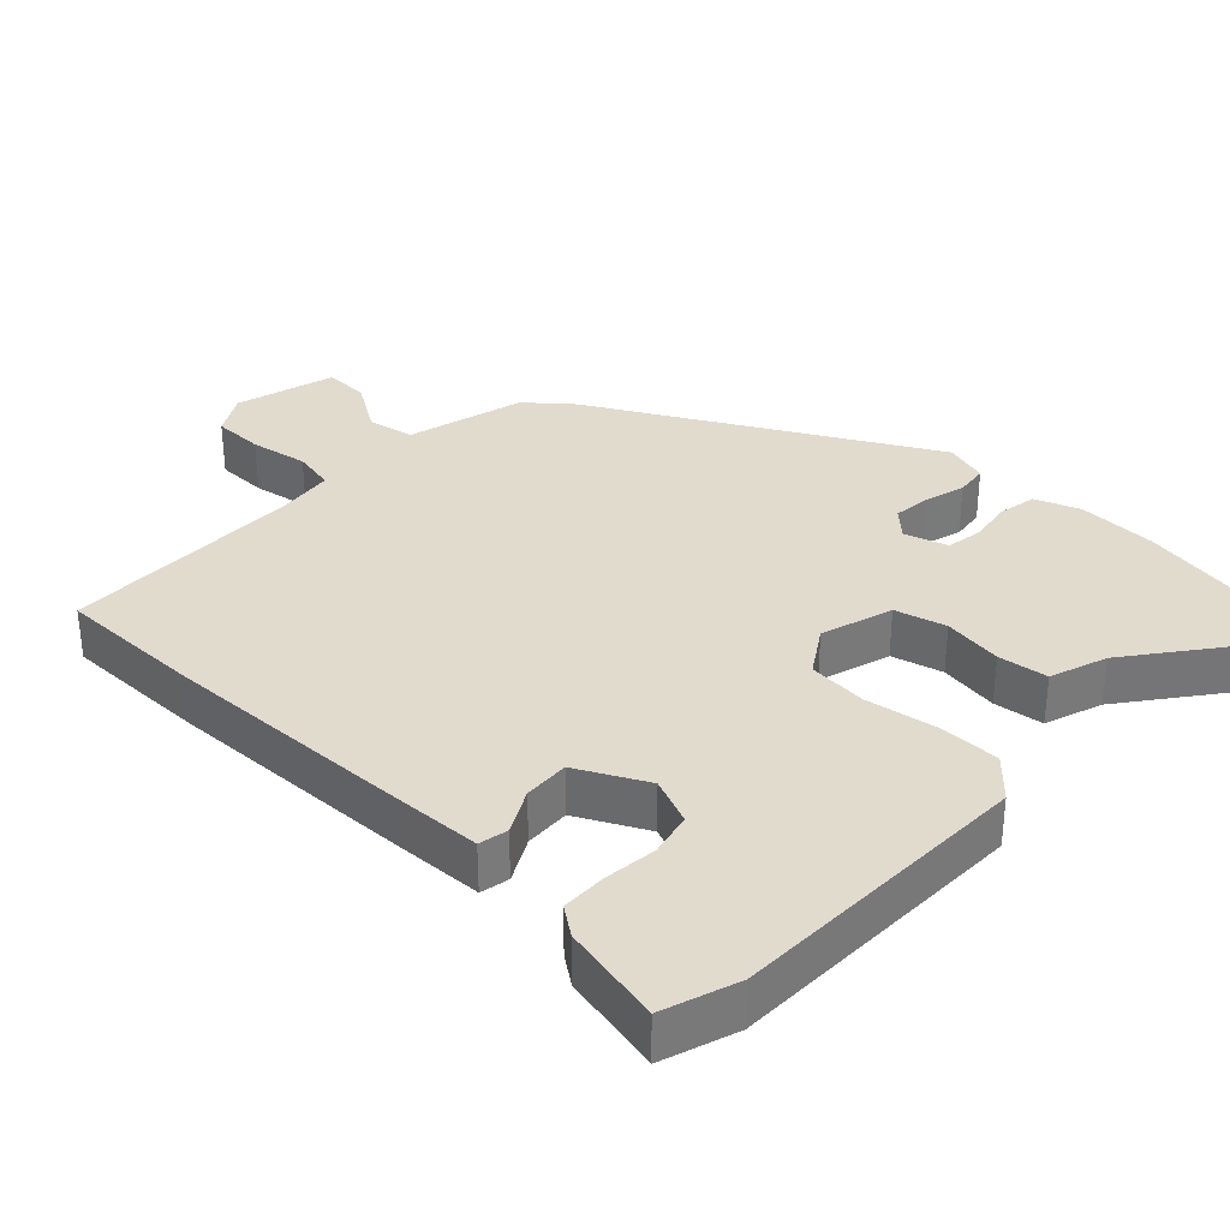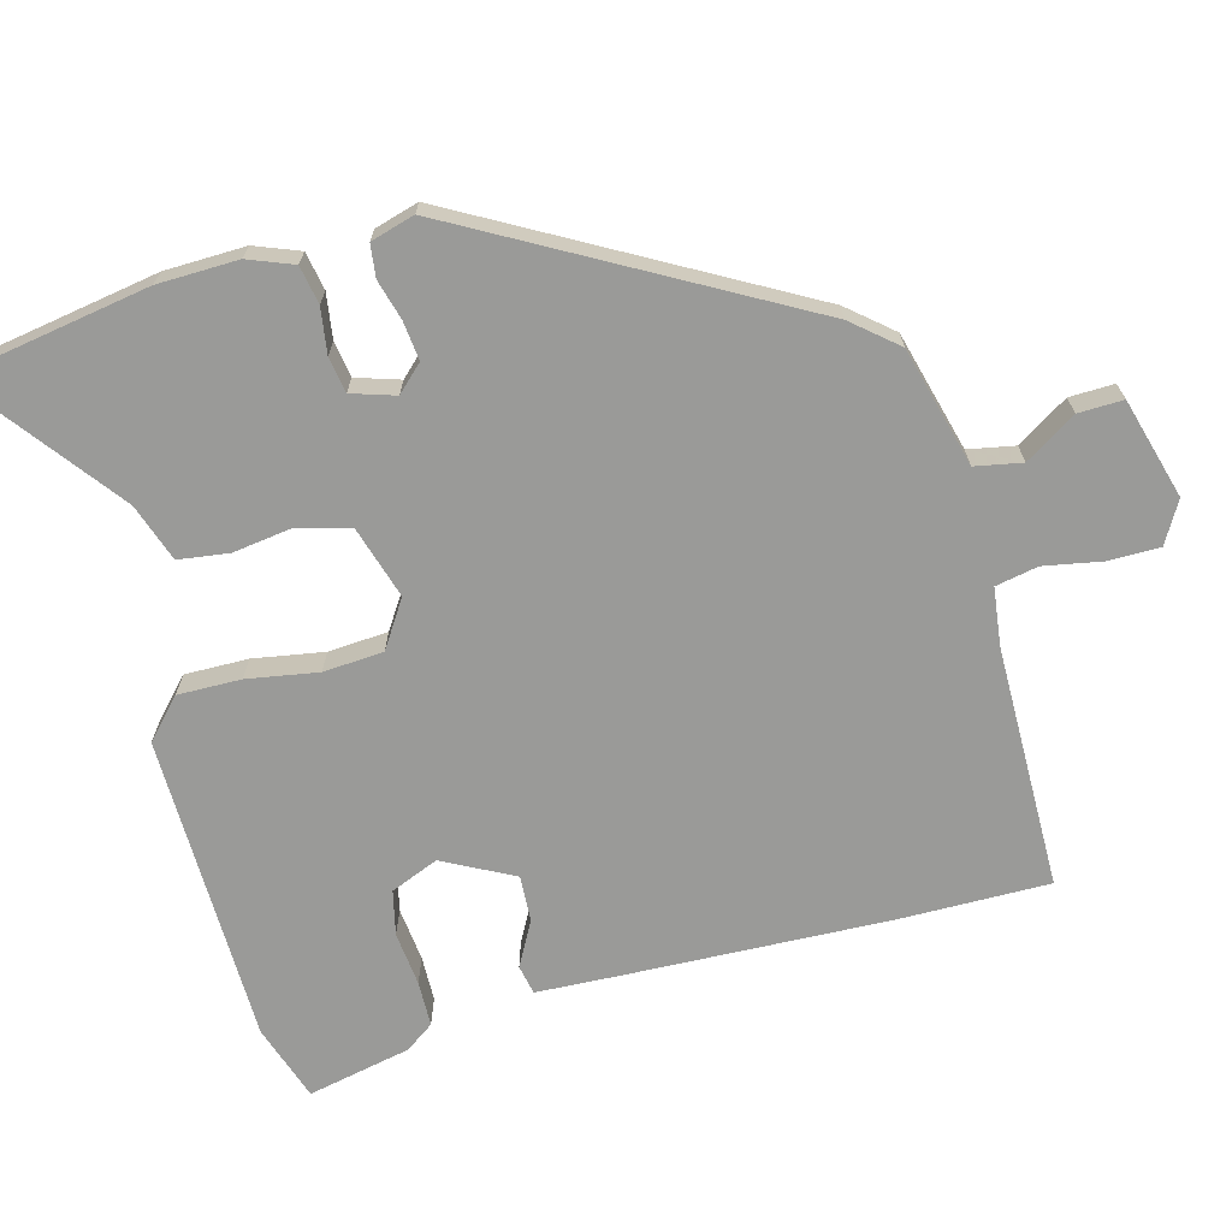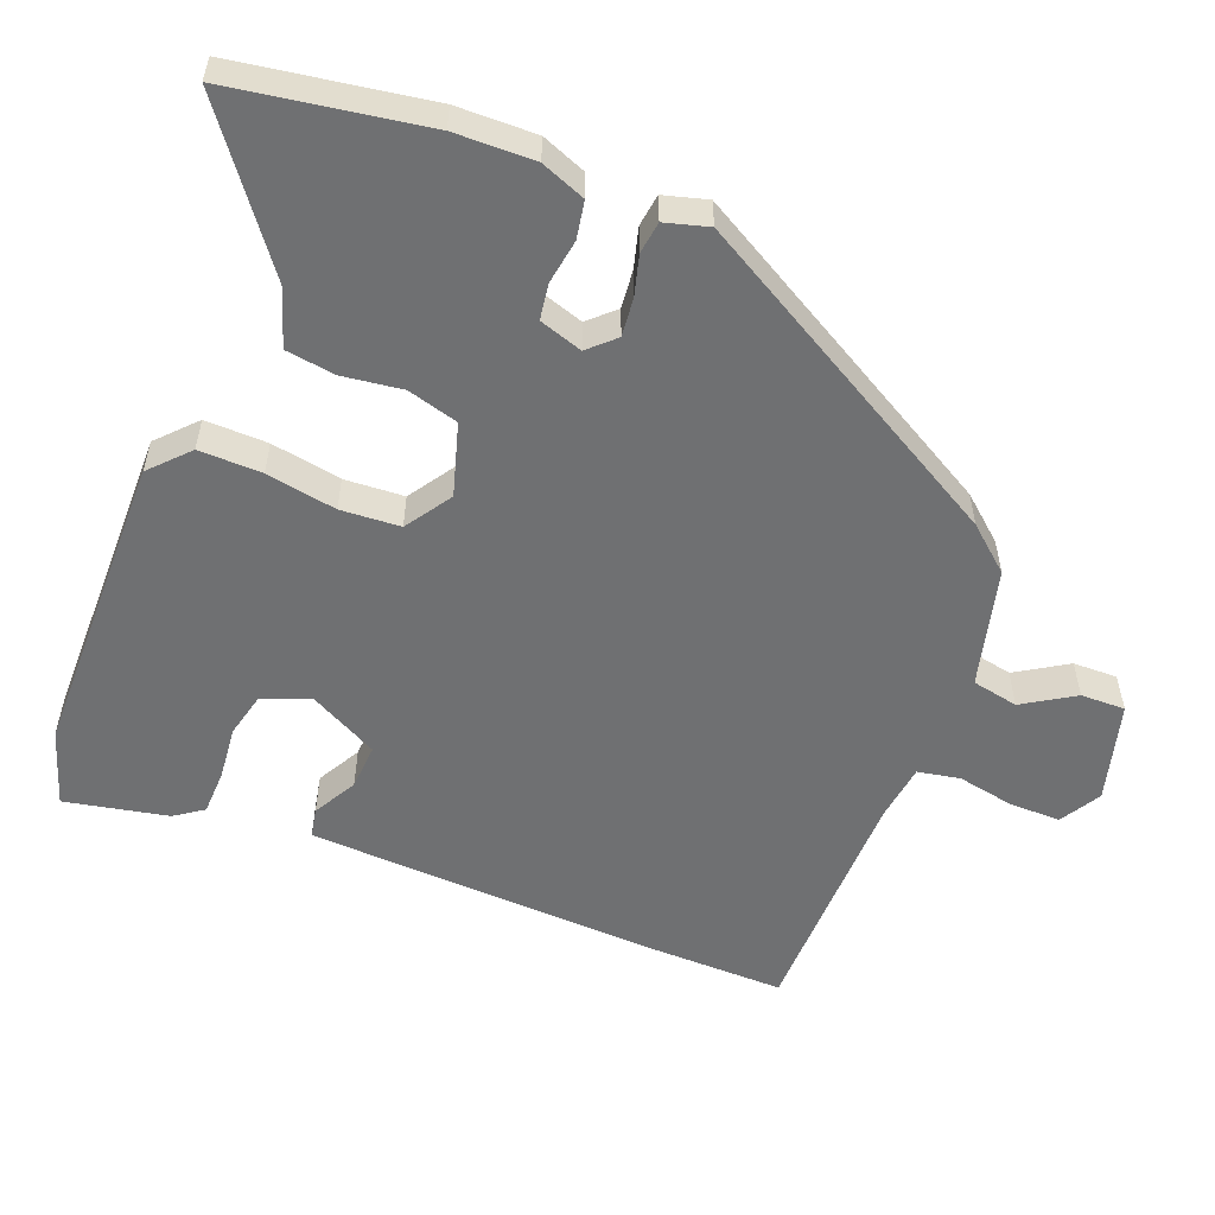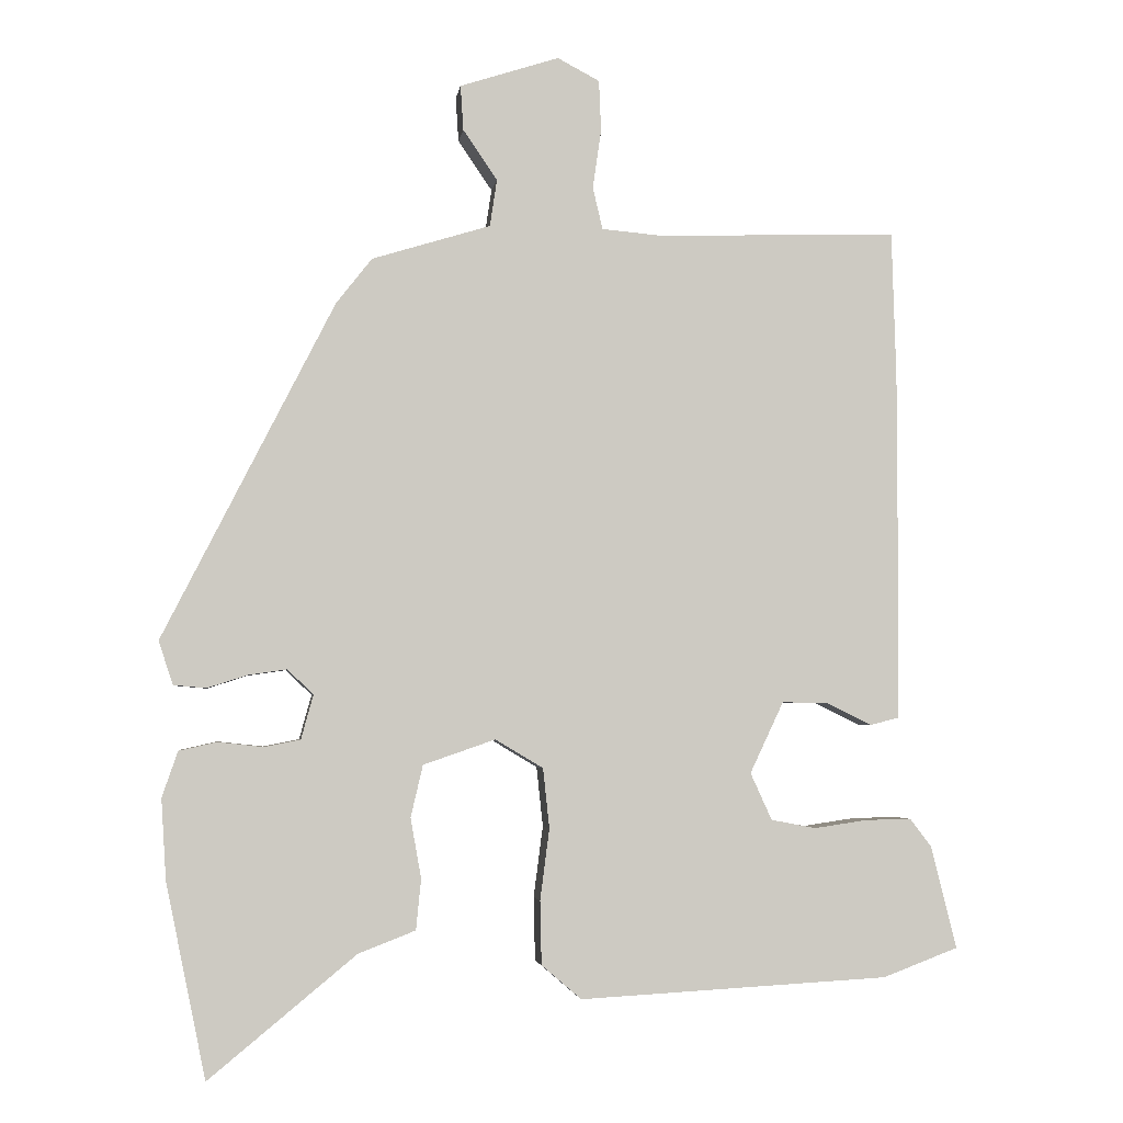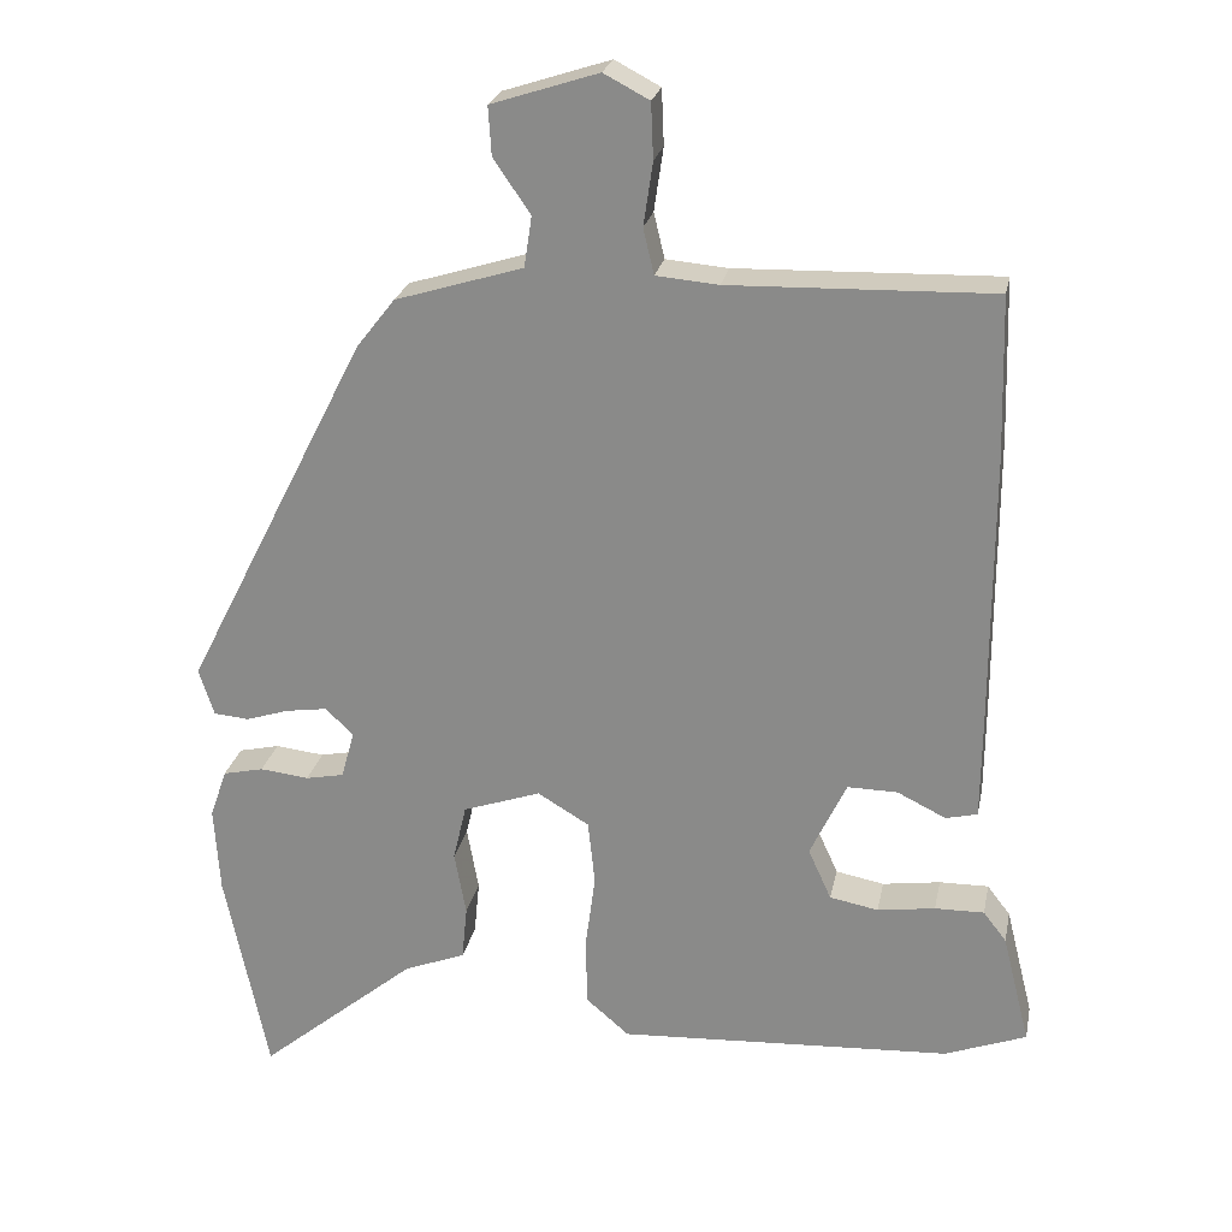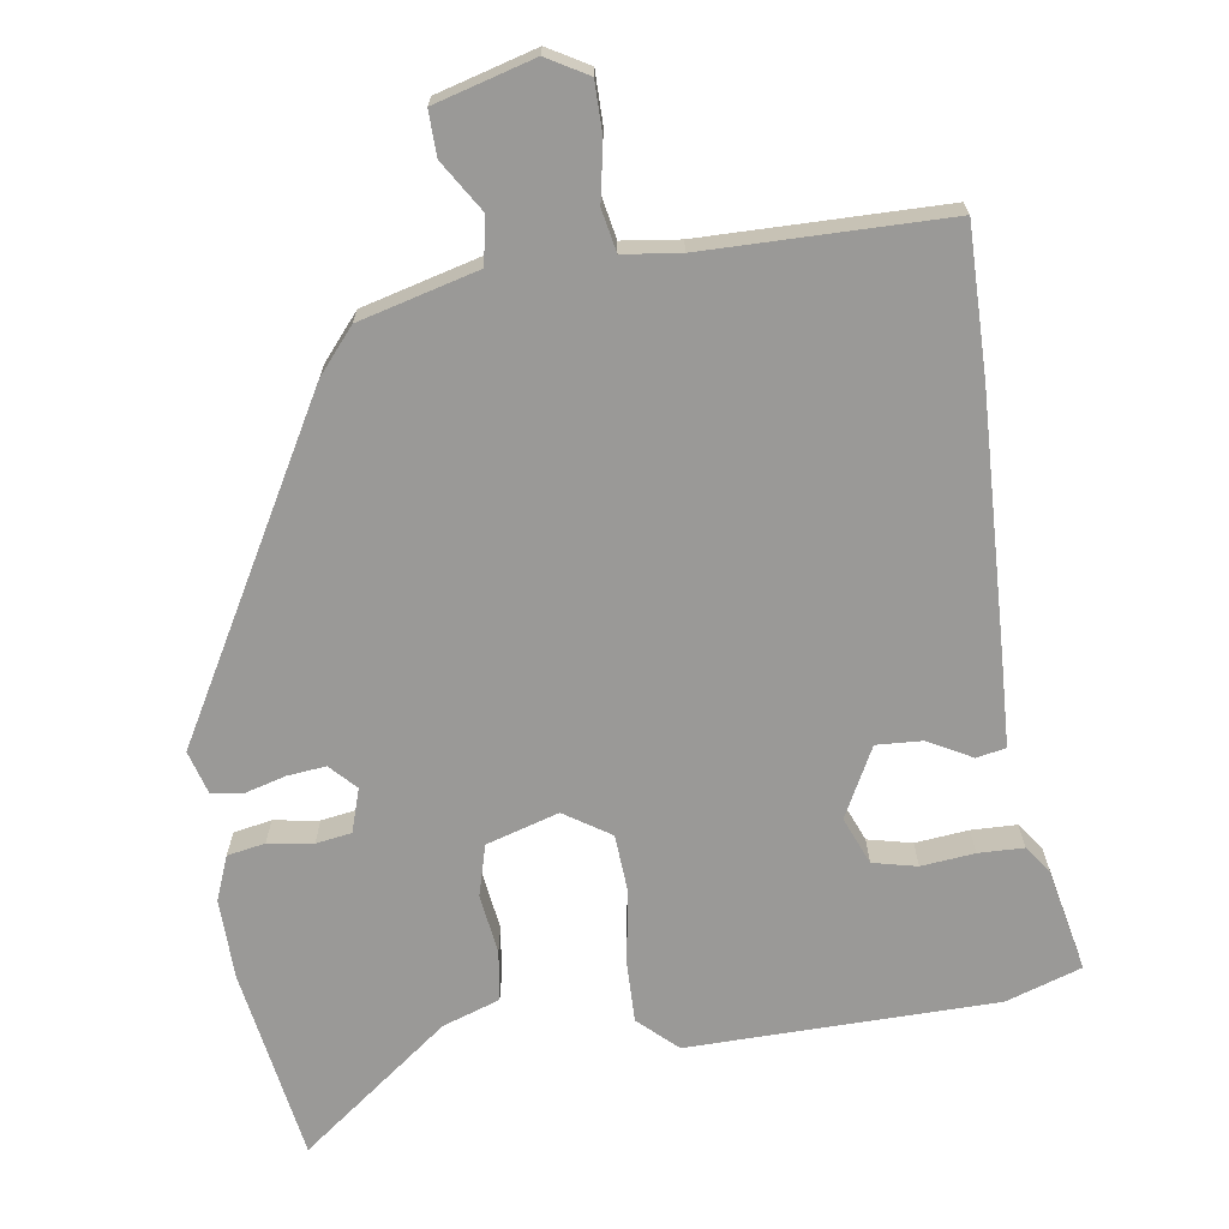
<metadata>
{"format":"obj","ext":"obj","renderer":"f3d","projection":"perspective","resolution":1024,"background":"white","views":[{"elev":33.9,"azim":131.5,"up":"+Y"},{"elev":-69.2,"azim":-77.1,"up":"+Y"},{"elev":-54.9,"azim":-114.0,"up":"+Y"},{"elev":-3.5,"azim":-8.0,"up":"+Z"},{"elev":24.3,"azim":11.3,"up":"+Z"},{"elev":-69.0,"azim":6.1,"up":"+Y"}]}
</metadata>
<code>
v 0.498 0.07 0.555
v 0.504 0.07 0.348
v 0.504 0.07 -0.02
v 0.503 0.07 -0.141
v 0.462 0.07 -0.151
v 0.399 0.07 -0.12
v 0.334 0.07 -0.119
v 0.287 0.07 -0.219
v 0.317 0.07 -0.285
v 0.38 0.07 -0.297
v 0.455 0.07 -0.286
v 0.519 0.07 -0.285
v 0.549 0.07 -0.324
v 0.585 0.07 -0.468
v 0.479 0.07 -0.508
v 0.045 0.07 -0.532
v -0.011 0.07 -0.484
v -0.013 0.07 -0.395
v 0 0.07 -0.295
v -0.009 0.07 -0.211
v -0.076 0.07 -0.171
v -0.177 0.07 -0.206
v -0.194 0.07 -0.279
v -0.179 0.07 -0.363
v -0.186 0.07 -0.434
v -0.266 0.07 -0.465
v -0.472 0.07 -0.635
v -0.528 0.07 -0.363
v -0.535 0.07 -0.25
v -0.513 0.07 -0.186
v -0.46 0.07 -0.174
v -0.396 0.07 -0.181
v -0.346 0.07 -0.171
v -0.329 0.07 -0.109
v -0.365 0.07 -0.074
v -0.419 0.07 -0.082
v -0.475 0.07 -0.1
v -0.521 0.07 -0.096
v -0.541 0.07 -0.035
v -0.301 0.07 0.437
v -0.251 0.07 0.501
v -0.085 0.07 0.552
v -0.075 0.07 0.618
v -0.123 0.07 0.688
v -0.127 0.07 0.751
v 0.012 0.07 0.796
v 0.071 0.07 0.765
v 0.074 0.07 0.693
v 0.062 0.07 0.611
v 0.076 0.07 0.552
v 0.157 0.07 0.545
v 0.498 0 0.555
v 0.504 0 0.348
v 0.504 0 -0.02
v 0.503 0 -0.141
v 0.462 0 -0.151
v 0.399 0 -0.12
v 0.334 0 -0.119
v 0.287 0 -0.219
v 0.317 0 -0.285
v 0.38 0 -0.297
v 0.455 0 -0.286
v 0.519 0 -0.285
v 0.549 0 -0.324
v 0.585 0 -0.468
v 0.479 0 -0.508
v 0.045 0 -0.532
v -0.011 0 -0.484
v -0.013 0 -0.395
v 0 0 -0.295
v -0.009 0 -0.211
v -0.076 0 -0.171
v -0.177 0 -0.206
v -0.194 0 -0.279
v -0.179 0 -0.363
v -0.186 0 -0.434
v -0.266 0 -0.465
v -0.472 0 -0.635
v -0.528 0 -0.363
v -0.535 0 -0.25
v -0.513 0 -0.186
v -0.46 0 -0.174
v -0.396 0 -0.181
v -0.346 0 -0.171
v -0.329 0 -0.109
v -0.365 0 -0.074
v -0.419 0 -0.082
v -0.475 0 -0.1
v -0.521 0 -0.096
v -0.541 0 -0.035
v -0.301 0 0.437
v -0.251 0 0.501
v -0.085 0 0.552
v -0.075 0 0.618
v -0.123 0 0.688
v -0.127 0 0.751
v 0.012 0 0.796
v 0.071 0 0.765
v 0.074 0 0.693
v 0.062 0 0.611
v 0.076 0 0.552
v 0.157 0 0.545
f 47 48 49
f 46 47 49
f 45 46 49
f 44 45 49
f 43 44 49
f 42 43 49 50
f 42 50 51
f 41 42 51
f 40 41 51
f 39 40 51
f 38 39 51
f 37 38 51
f 36 37 51
f 30 31 32
f 29 30 32
f 28 29 32
f 27 28 32
f 26 27 32
f 26 32 33
f 25 26 33
f 24 25 33
f 23 24 33
f 22 23 33 34
f 17 18 19
f 16 17 19
f 15 16 19
f 14 15 19
f 13 14 19
f 10 11 12 13
f 10 13 19
f 9 10 19
f 8 9 19 20
f 4 5 6
f 3 4 6
f 2 3 6
f 1 2 6
f 51 1 6
f 51 6 7
f 35 36 51
f 34 35 51
f 22 34 51
f 21 22 51
f 20 21 51
f 8 20 51
f 7 8 51
f 100 99 98
f 100 98 97
f 100 97 96
f 100 96 95
f 100 95 94
f 101 100 94 93
f 102 101 93
f 102 93 92
f 102 92 91
f 102 91 90
f 102 90 89
f 102 89 88
f 102 88 87
f 83 82 81
f 83 81 80
f 83 80 79
f 83 79 78
f 83 78 77
f 84 83 77
f 84 77 76
f 84 76 75
f 84 75 74
f 85 84 74 73
f 70 69 68
f 70 68 67
f 70 67 66
f 70 66 65
f 70 65 64
f 64 63 62 61
f 70 64 61
f 70 61 60
f 71 70 60 59
f 57 56 55
f 57 55 54
f 57 54 53
f 57 53 52
f 57 52 102
f 58 57 102
f 102 87 86
f 102 86 85
f 102 85 73
f 102 73 72
f 102 72 71
f 102 71 59
f 102 59 58
f 1 52 53 2
f 2 53 54 3
f 3 54 55 4
f 4 55 56 5
f 5 56 57 6
f 6 57 58 7
f 7 58 59 8
f 8 59 60 9
f 9 60 61 10
f 10 61 62 11
f 11 62 63 12
f 12 63 64 13
f 13 64 65 14
f 14 65 66 15
f 15 66 67 16
f 16 67 68 17
f 17 68 69 18
f 18 69 70 19
f 19 70 71 20
f 20 71 72 21
f 21 72 73 22
f 22 73 74 23
f 23 74 75 24
f 24 75 76 25
f 25 76 77 26
f 26 77 78 27
f 27 78 79 28
f 28 79 80 29
f 29 80 81 30
f 30 81 82 31
f 31 82 83 32
f 32 83 84 33
f 33 84 85 34
f 34 85 86 35
f 35 86 87 36
f 36 87 88 37
f 37 88 89 38
f 38 89 90 39
f 39 90 91 40
f 40 91 92 41
f 41 92 93 42
f 42 93 94 43
f 43 94 95 44
f 44 95 96 45
f 45 96 97 46
f 46 97 98 47
f 47 98 99 48
f 48 99 100 49
f 49 100 101 50
f 50 101 102 51
f 51 102 52 1

</code>
